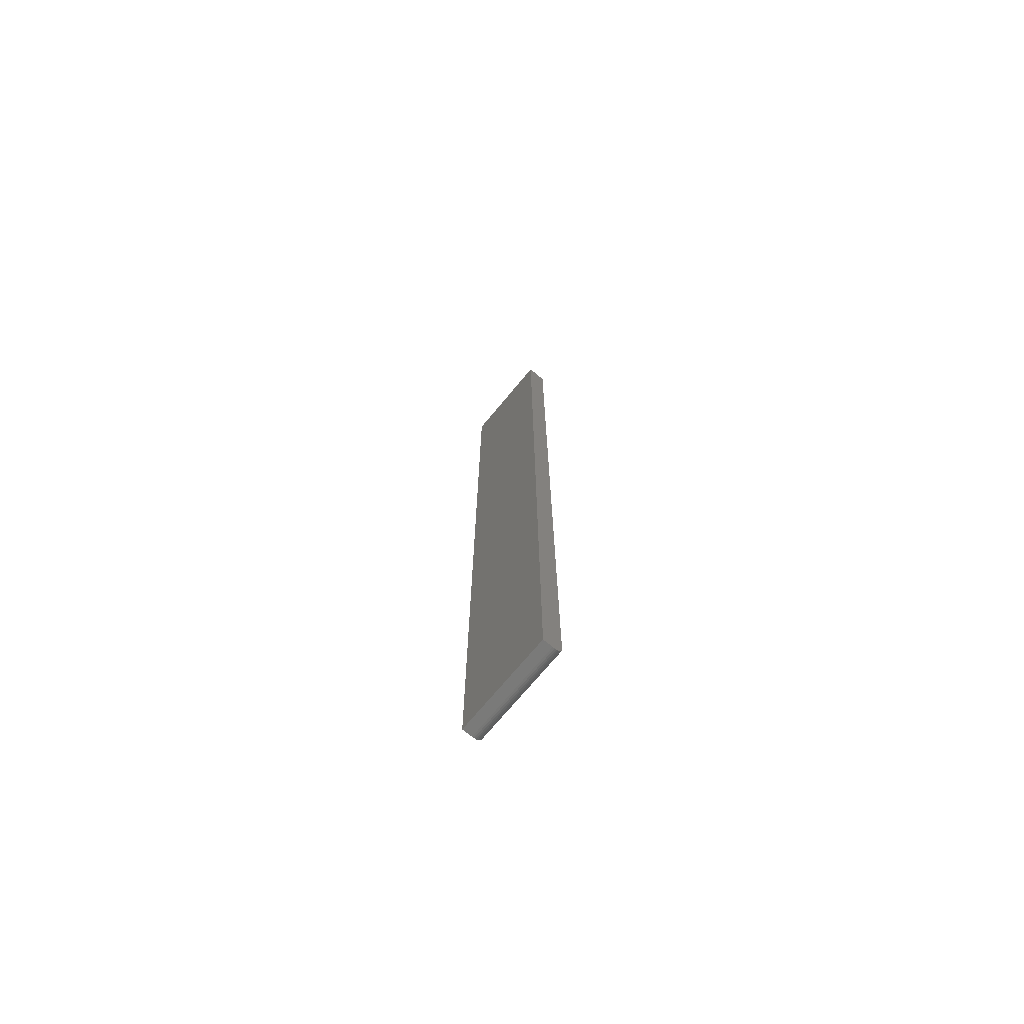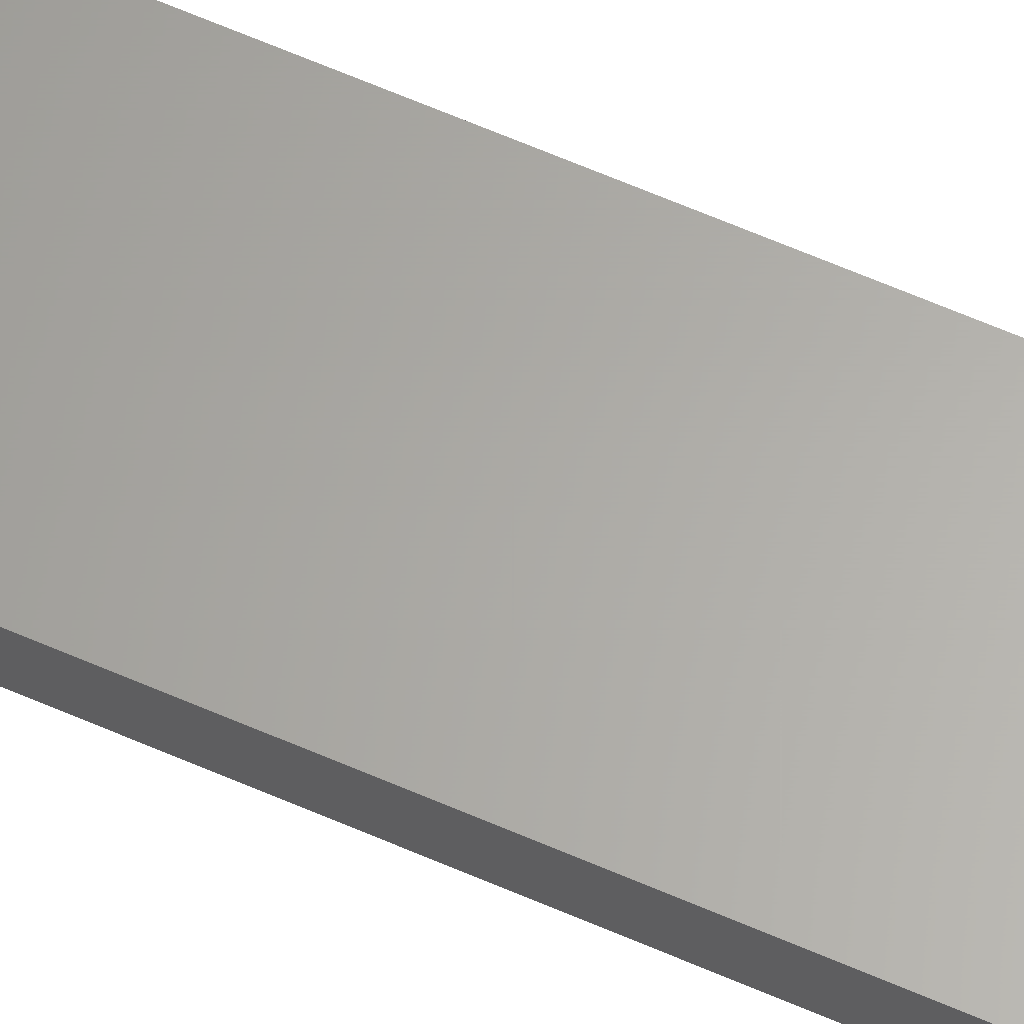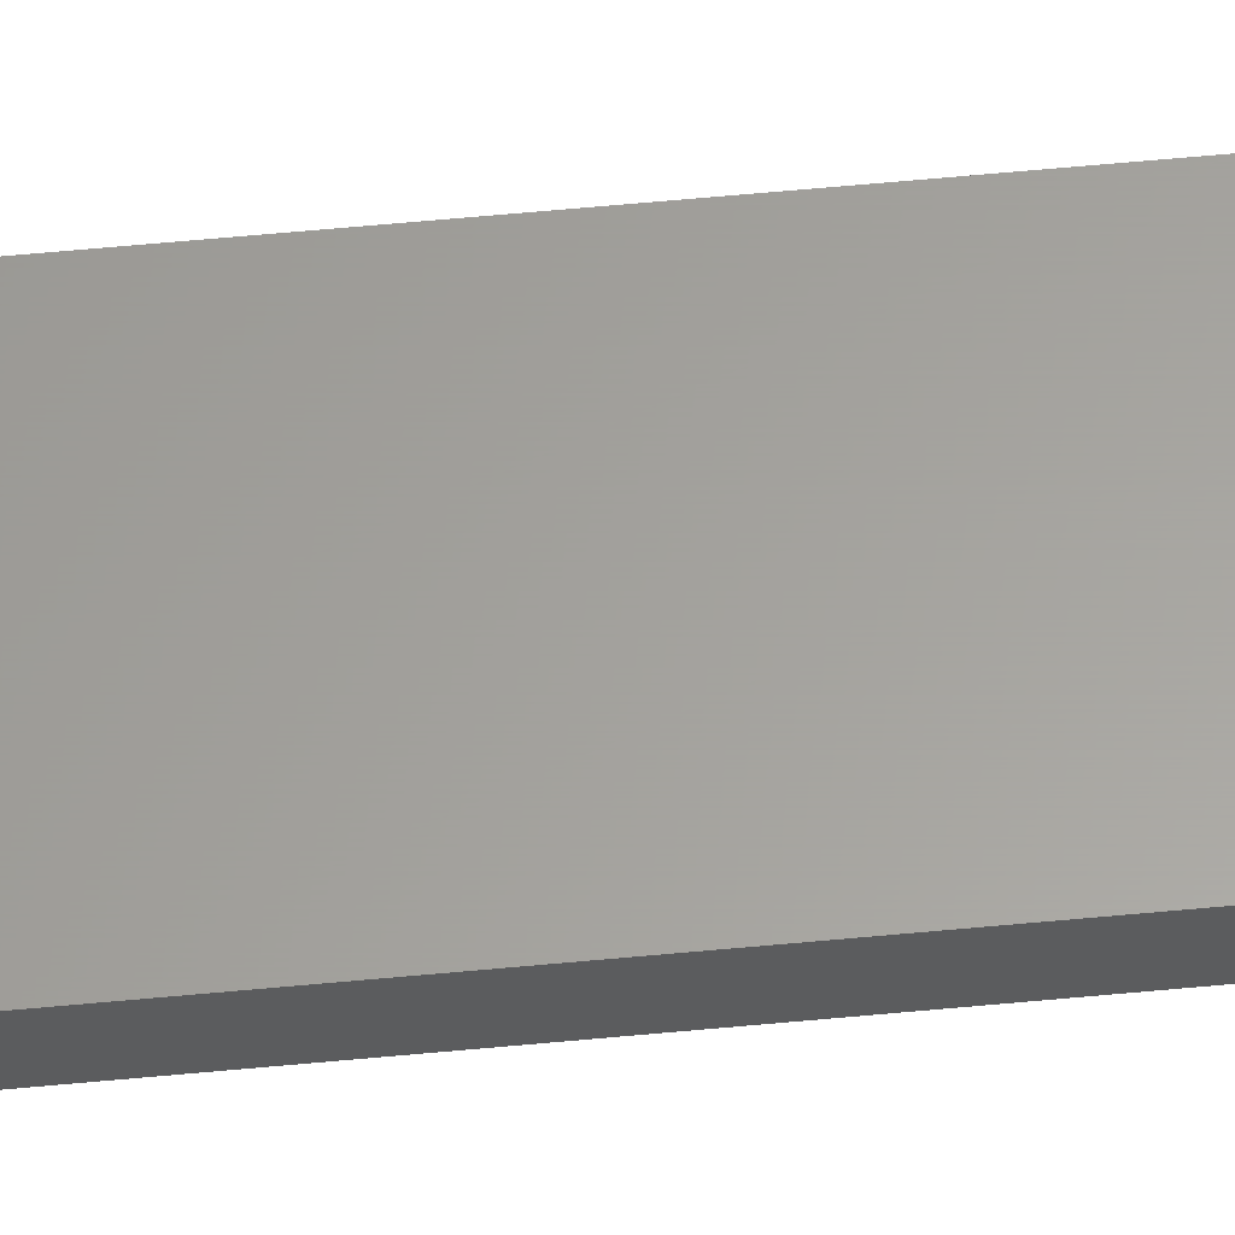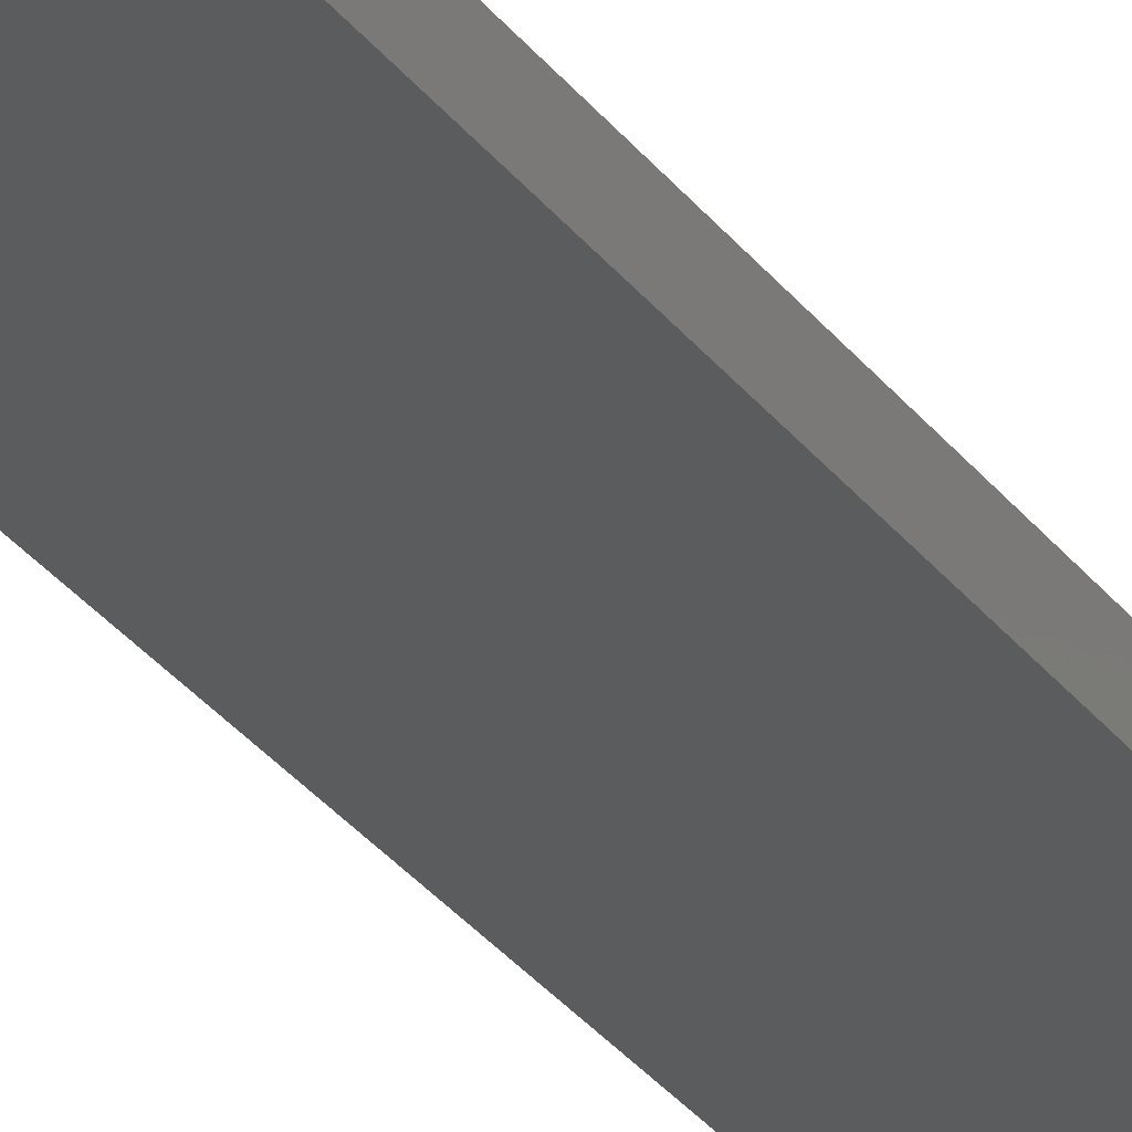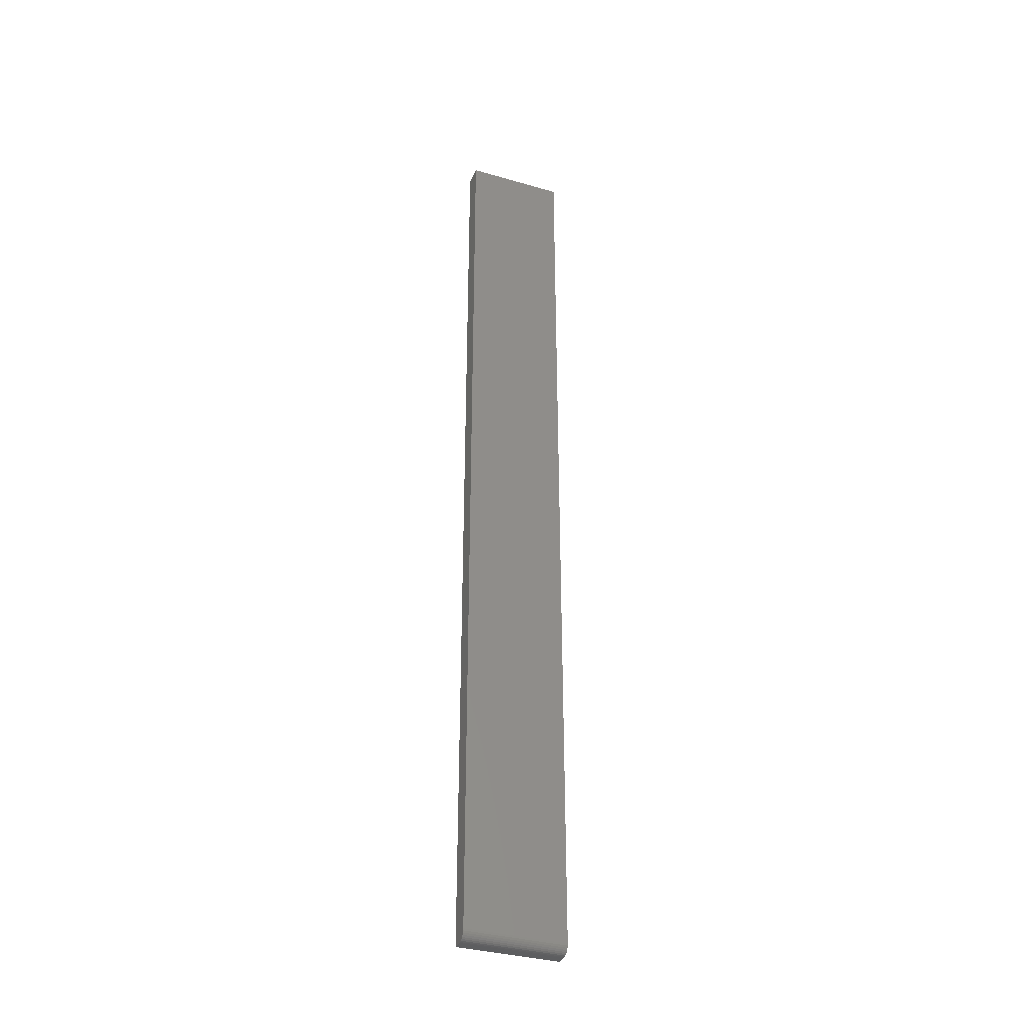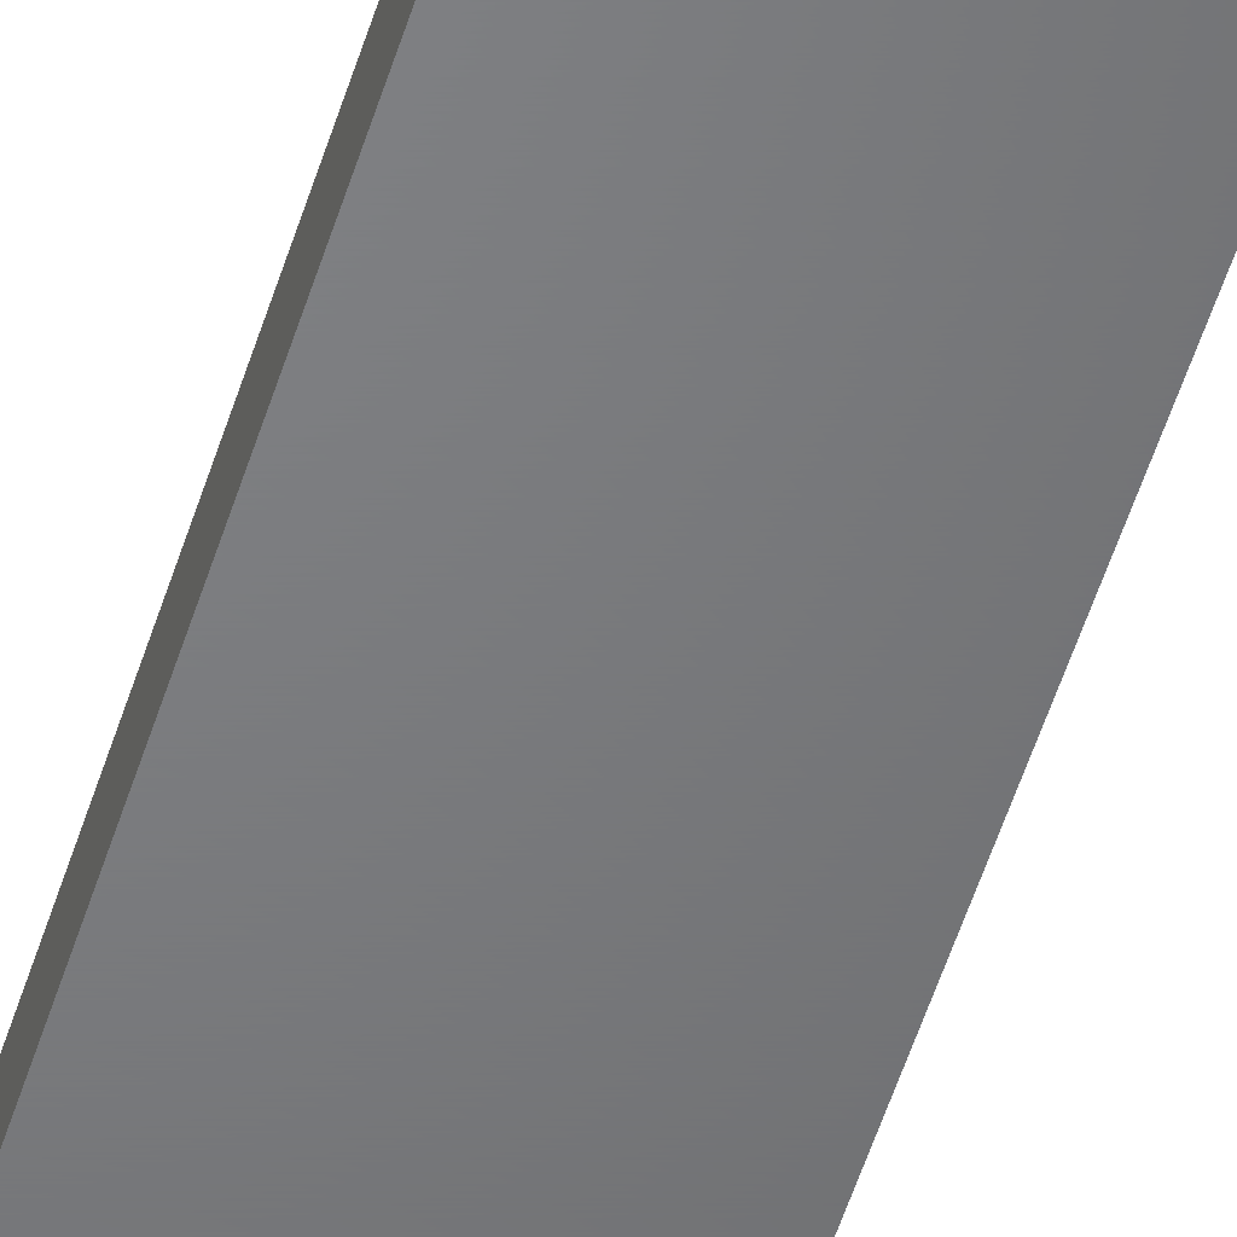
<metadata>
{"format":"stl","ext":"stl","renderer":"f3d","projection":"perspective","resolution":1024,"background":"white","views":[{"elev":-72.7,"azim":50.2,"up":"+Z"},{"elev":63.6,"azim":-66.2,"up":"+Y"},{"elev":61.5,"azim":-95.5,"up":"+Y"},{"elev":-28.0,"azim":27.8,"up":"+Y"},{"elev":-35.2,"azim":159.0,"up":"+Z"},{"elev":-50.6,"azim":163.5,"up":"+Y"}]}
</metadata>
<code>
# stl→obj: 24 verts, 44 faces
v -0.03906 -0.007812 0
v -0.03906 1.735e-18 0
v 0.03906 -0.007812 0
v 0.03906 1.735e-18 0
v -0.03906 0.007812 0.007812
v -0.03906 0.007662 0.006288
v -0.03906 0.006496 0.003472
v -0.03906 0.007218 0.004823
v -0.03906 0.00434 0.001317
v -0.03906 0.005524 0.002288
v -0.03906 -0.007812 0.75
v -0.03906 0.007812 0.75
v -0.03906 0.00299 0.0005947
v -0.03906 0.001524 0.0001501
v 0.03906 0.007812 0.007812
v 0.03906 0.007812 0.75
v 0.03906 0.006496 0.003472
v 0.03906 0.007662 0.006288
v 0.03906 0.007218 0.004823
v 0.03906 0.00434 0.001317
v 0.03906 0.001524 0.0001501
v 0.03906 0.00299 0.0005947
v 0.03906 -0.007812 0.75
v 0.03906 0.005524 0.002288
f 1 2 3
f 3 2 4
f 5 6 7
f 7 6 8
f 9 7 10
f 11 12 5
f 11 5 7
f 11 7 9
f 11 9 13
f 11 13 14
f 11 14 2
f 11 2 1
f 15 5 16
f 16 5 12
f 15 17 18
f 17 19 18
f 20 3 4
f 20 4 21
f 20 21 22
f 23 3 20
f 23 20 24
f 23 24 17
f 23 17 15
f 23 15 16
f 4 2 21
f 21 2 14
f 21 14 22
f 22 14 13
f 22 13 20
f 20 13 9
f 20 9 24
f 24 9 10
f 24 10 17
f 17 10 7
f 17 7 19
f 19 7 8
f 19 8 18
f 18 8 6
f 18 6 15
f 15 6 5
f 11 23 12
f 12 23 16
f 1 3 11
f 11 3 23

</code>
